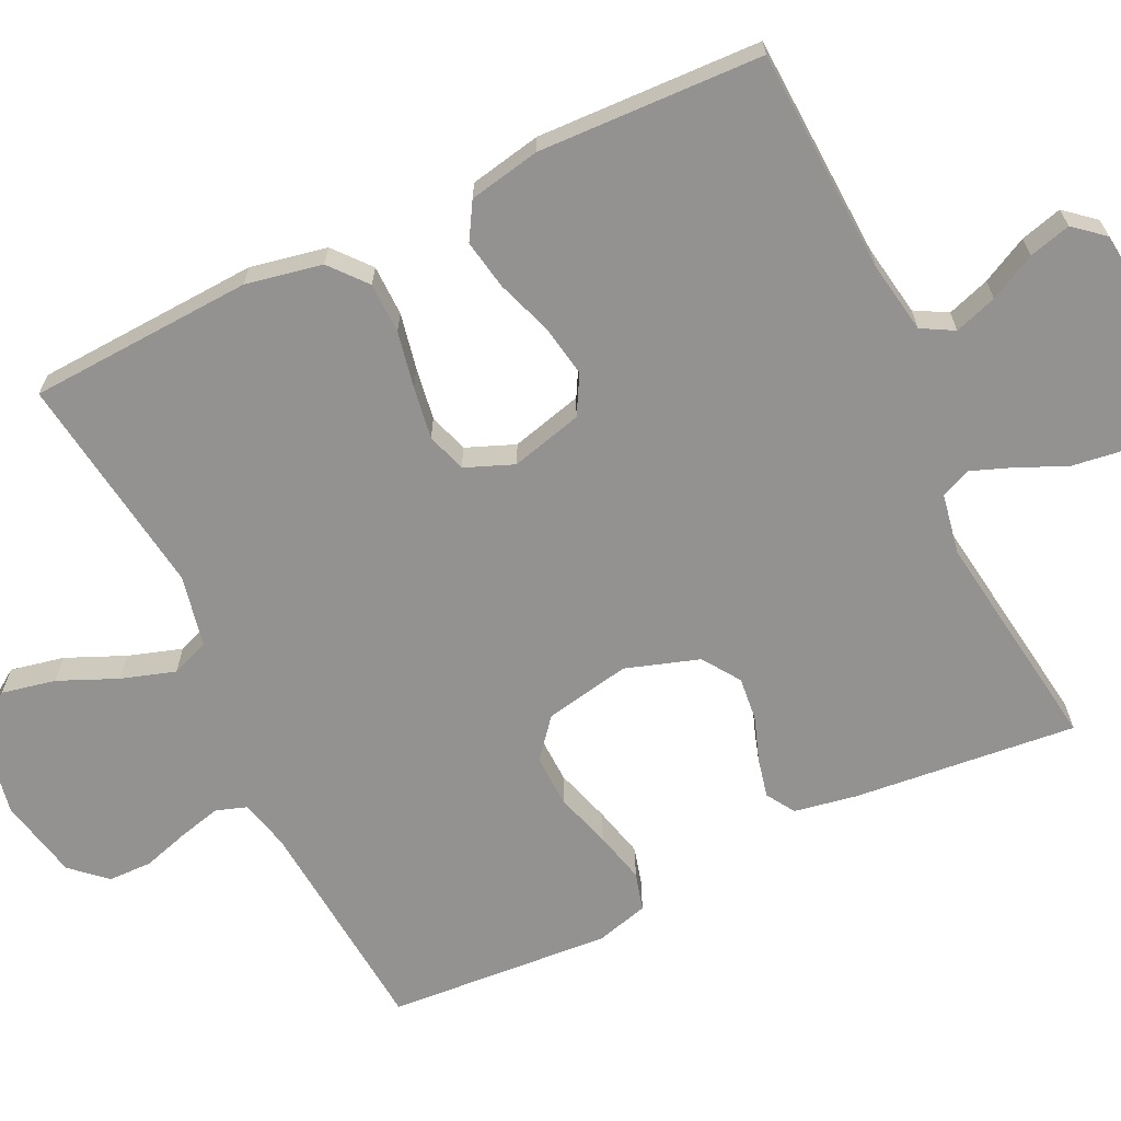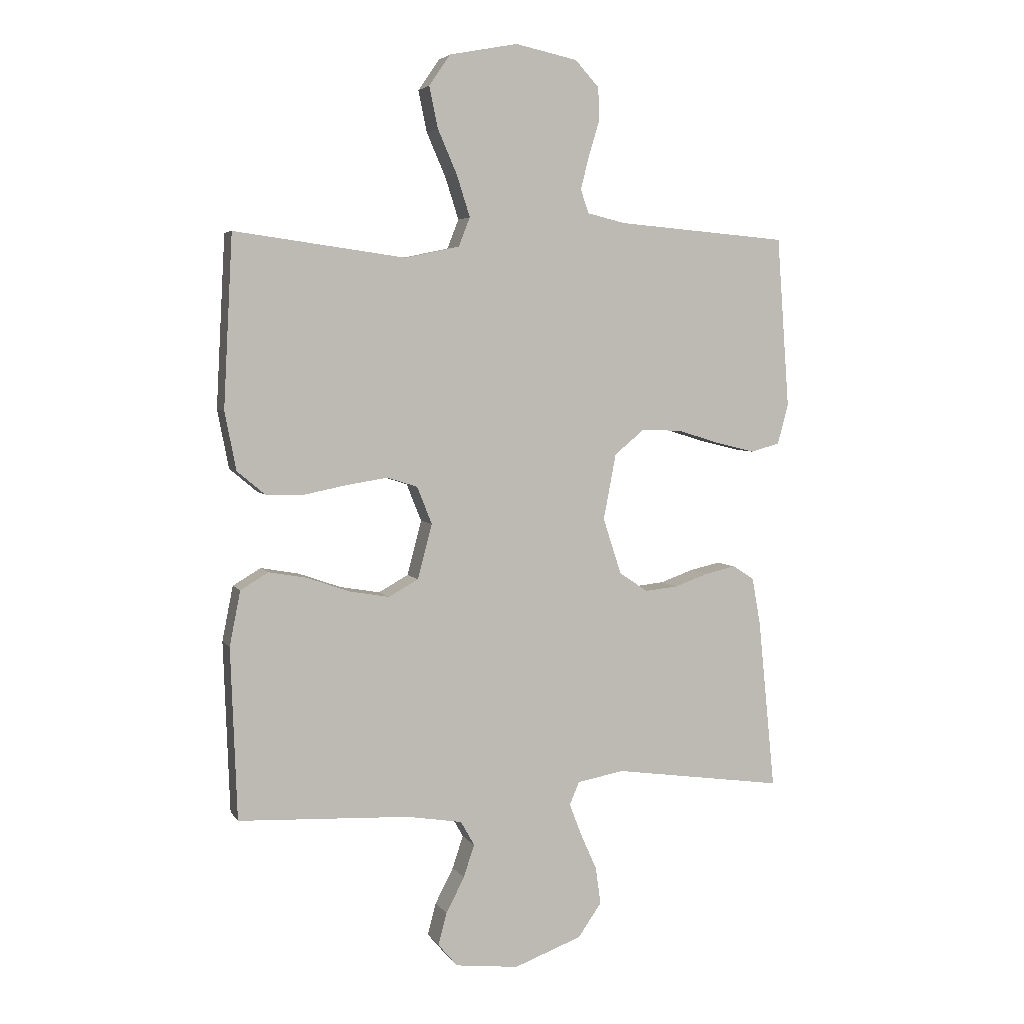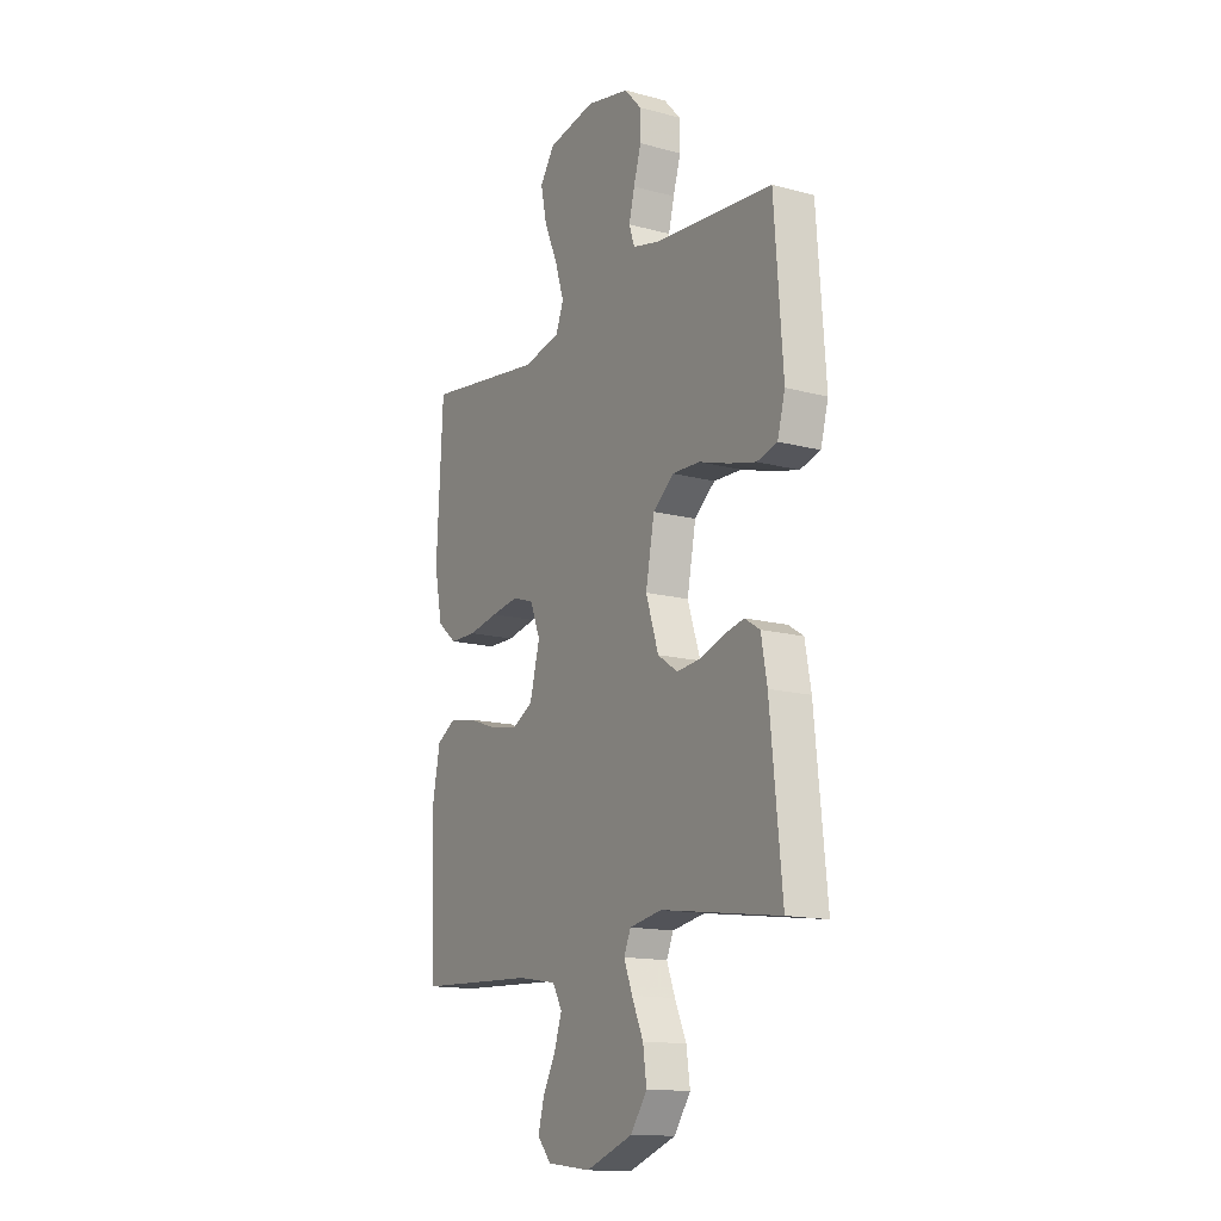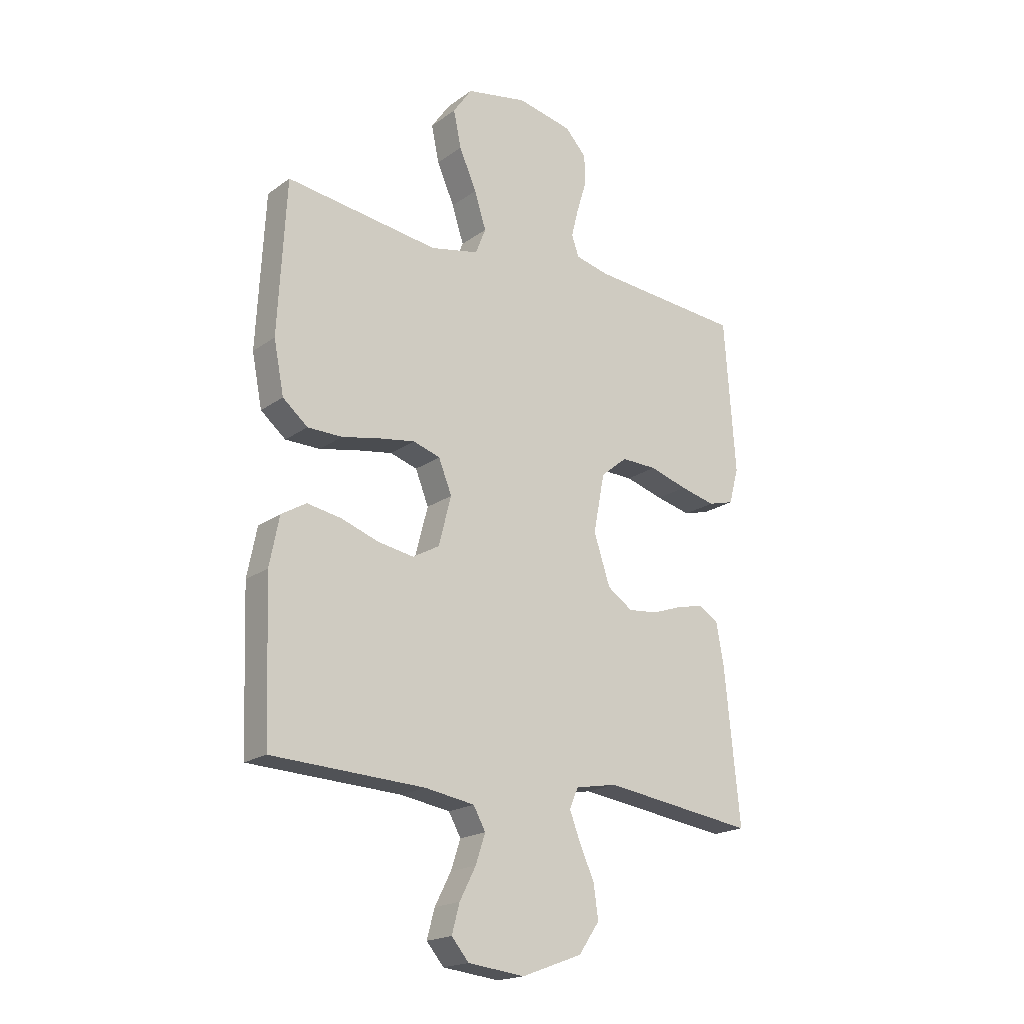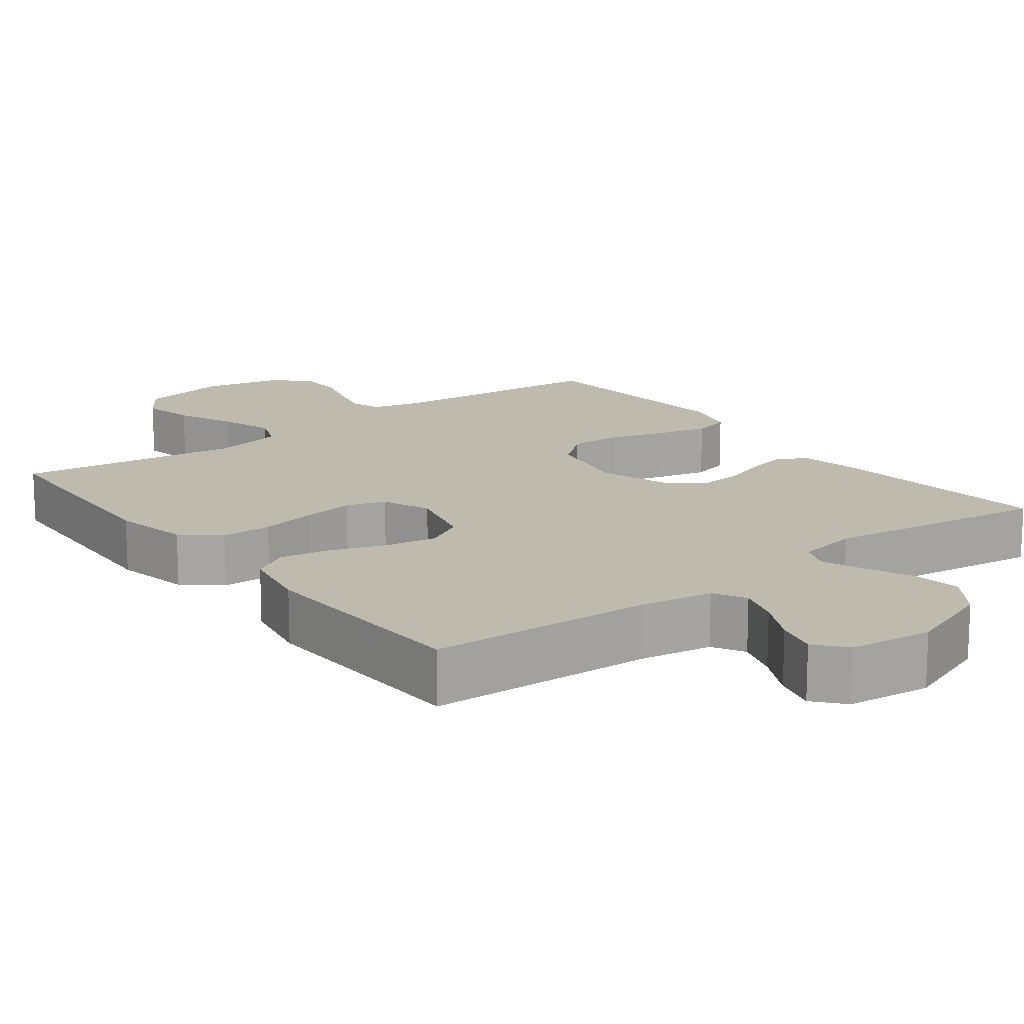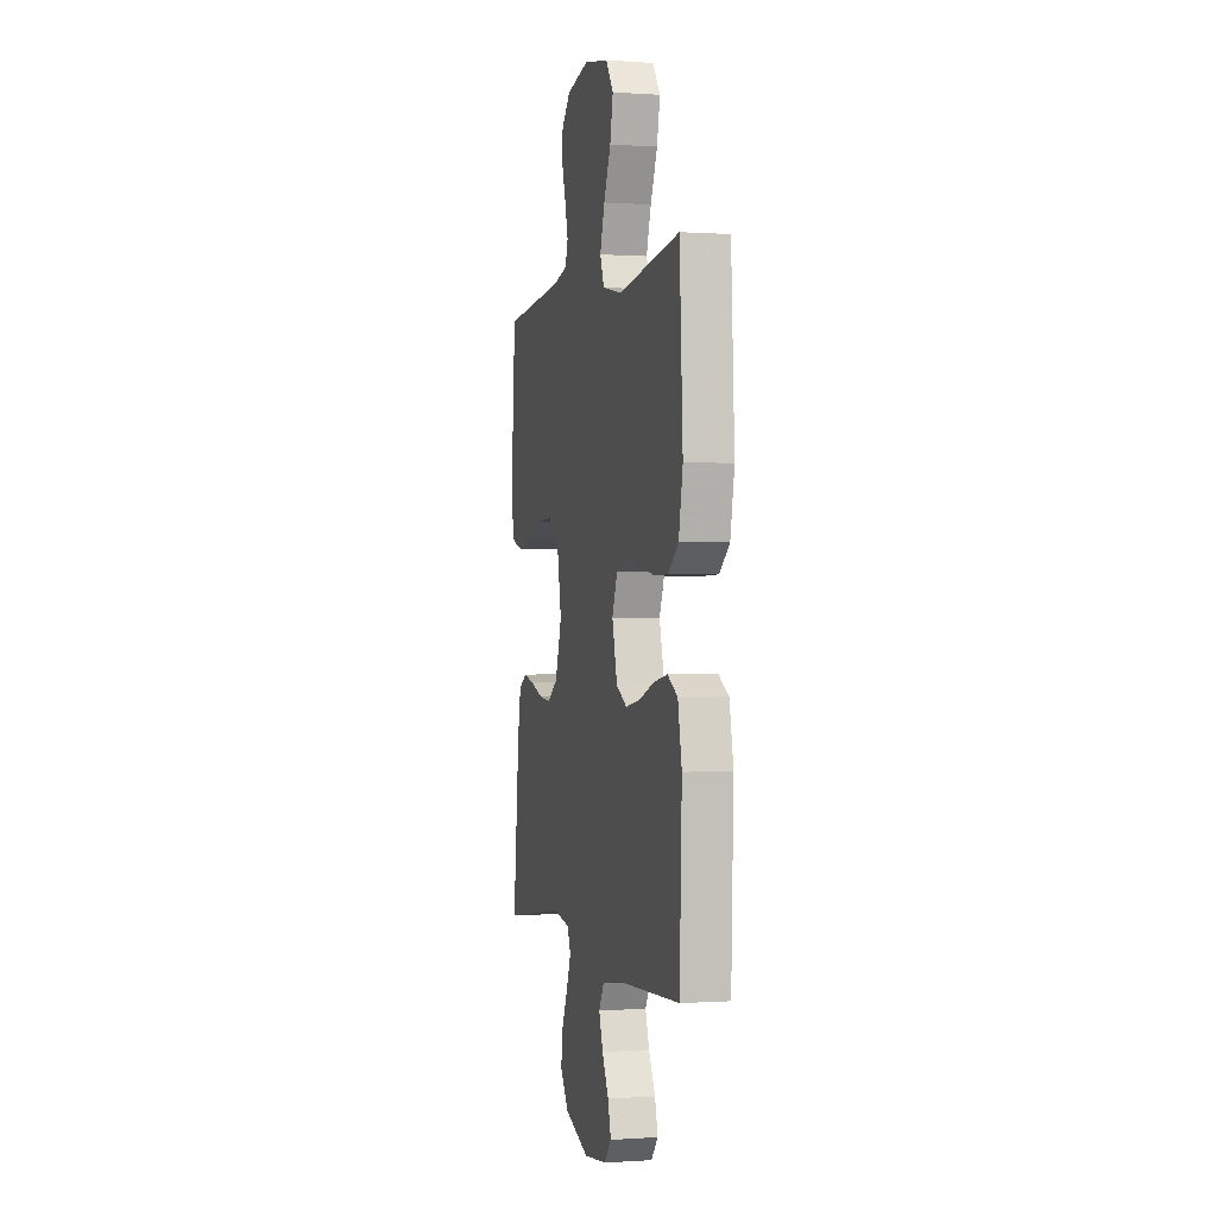
<metadata>
{"format":"obj","ext":"obj","renderer":"f3d","projection":"perspective","resolution":1024,"background":"white","views":[{"elev":-66.4,"azim":115.6,"up":"+Y"},{"elev":4.6,"azim":162.1,"up":"+Z"},{"elev":-14.4,"azim":-120.3,"up":"+Z"},{"elev":-19.3,"azim":142.8,"up":"+Z"},{"elev":15.7,"azim":142.6,"up":"+Y"},{"elev":-0.3,"azim":75.5,"up":"+Z"}]}
</metadata>
<code>
v -0.5 0.07 -0.5
v -0.47 0.07 -0.2
v -0.455 0.07 -0.117
v -0.417 0.07 -0.093
v -0.364 0.07 -0.105
v -0.304 0.07 -0.126
v -0.246 0.07 -0.132
v -0.196 0.07 -0.098
v -0.164 0.07 0
v -0.186 0.07 0.115
v -0.238 0.07 0.158
v -0.308 0.07 0.156
v -0.383 0.07 0.133
v -0.452 0.07 0.116
v -0.503 0.07 0.13
v -0.522 0.07 0.2
v -0.5 0.07 0.5
v -0.2 0.07 0.525
v -0.133 0.07 0.541
v -0.119 0.07 0.582
v -0.133 0.07 0.638
v -0.152 0.07 0.701
v -0.151 0.07 0.76
v -0.109 0.07 0.806
v 0 0.07 0.829
v 0.12 0.07 0.806
v 0.157 0.07 0.752
v 0.142 0.07 0.68
v 0.108 0.07 0.602
v 0.085 0.07 0.53
v 0.105 0.07 0.479
v 0.2 0.07 0.459
v 0.5 0.07 0.5
v 0.516 0.07 0.2
v 0.496 0.07 0.098
v 0.447 0.07 0.057
v 0.379 0.07 0.056
v 0.304 0.07 0.071
v 0.234 0.07 0.082
v 0.181 0.07 0.065
v 0.155 0.07 0
v 0.18 0.07 -0.096
v 0.232 0.07 -0.125
v 0.302 0.07 -0.113
v 0.376 0.07 -0.087
v 0.443 0.07 -0.075
v 0.492 0.07 -0.104
v 0.511 0.07 -0.2
v 0.5 0.07 -0.5
v 0.2 0.07 -0.514
v 0.103 0.07 -0.53
v 0.079 0.07 -0.573
v 0.098 0.07 -0.63
v 0.13 0.07 -0.692
v 0.145 0.07 -0.748
v 0.111 0.07 -0.788
v 0 0.07 -0.801
v -0.119 0.07 -0.757
v -0.16 0.07 -0.698
v -0.151 0.07 -0.633
v -0.122 0.07 -0.568
v -0.101 0.07 -0.513
v -0.118 0.07 -0.473
v -0.2 0.07 -0.458
v -0.5 0 -0.5
v -0.47 0 -0.2
v -0.455 0 -0.117
v -0.417 0 -0.093
v -0.364 0 -0.105
v -0.304 0 -0.126
v -0.246 0 -0.132
v -0.196 0 -0.098
v -0.164 0 0
v -0.186 0 0.115
v -0.238 0 0.158
v -0.308 0 0.156
v -0.383 0 0.133
v -0.452 0 0.116
v -0.503 0 0.13
v -0.522 0 0.2
v -0.5 0 0.5
v -0.2 0 0.525
v -0.133 0 0.541
v -0.119 0 0.582
v -0.133 0 0.638
v -0.152 0 0.701
v -0.151 0 0.76
v -0.109 0 0.806
v 0 0 0.829
v 0.12 0 0.806
v 0.157 0 0.752
v 0.142 0 0.68
v 0.108 0 0.602
v 0.085 0 0.53
v 0.105 0 0.479
v 0.2 0 0.459
v 0.5 0 0.5
v 0.516 0 0.2
v 0.496 0 0.098
v 0.447 0 0.057
v 0.379 0 0.056
v 0.304 0 0.071
v 0.234 0 0.082
v 0.181 0 0.065
v 0.155 0 0
v 0.18 0 -0.096
v 0.232 0 -0.125
v 0.302 0 -0.113
v 0.376 0 -0.087
v 0.443 0 -0.075
v 0.492 0 -0.104
v 0.511 0 -0.2
v 0.5 0 -0.5
v 0.2 0 -0.514
v 0.103 0 -0.53
v 0.079 0 -0.573
v 0.098 0 -0.63
v 0.13 0 -0.692
v 0.145 0 -0.748
v 0.111 0 -0.788
v 0 0 -0.801
v -0.119 0 -0.757
v -0.16 0 -0.698
v -0.151 0 -0.633
v -0.122 0 -0.568
v -0.101 0 -0.513
v -0.118 0 -0.473
v -0.2 0 -0.458
f 59 60 61
f 58 59 61
f 57 58 61
f 56 57 61
f 55 56 61
f 54 55 61
f 53 54 61
f 52 53 61 62
f 51 52 62 63
f 48 49 50
f 47 48 50
f 46 47 50
f 45 46 50
f 44 45 50
f 50 51 63
f 44 50 63
f 43 44 63
f 36 37 38
f 35 36 38
f 34 35 38
f 33 34 38
f 32 33 38
f 31 32 38 39
f 30 31 39 40
f 27 28 29
f 26 27 29
f 25 26 29
f 24 25 29
f 23 24 29
f 22 23 29
f 21 22 29
f 20 21 29 30
f 30 40 41
f 20 30 41
f 19 20 41
f 16 17 18
f 15 16 18
f 14 15 18
f 13 14 18
f 12 13 18
f 11 12 18 19
f 4 5 6
f 3 4 6
f 2 3 6
f 1 2 6
f 64 1 6
f 64 6 7
f 64 7 8
f 63 64 8
f 43 63 8
f 42 43 8
f 19 41 42
f 11 19 42
f 10 11 42
f 9 10 42
f 8 9 42
f 125 124 123
f 125 123 122
f 125 122 121
f 125 121 120
f 125 120 119
f 125 119 118
f 125 118 117
f 126 125 117 116
f 127 126 116 115
f 114 113 112
f 114 112 111
f 114 111 110
f 114 110 109
f 114 109 108
f 127 115 114
f 127 114 108
f 127 108 107
f 102 101 100
f 102 100 99
f 102 99 98
f 102 98 97
f 102 97 96
f 103 102 96 95
f 104 103 95 94
f 93 92 91
f 93 91 90
f 93 90 89
f 93 89 88
f 93 88 87
f 93 87 86
f 93 86 85
f 94 93 85 84
f 105 104 94
f 105 94 84
f 105 84 83
f 82 81 80
f 82 80 79
f 82 79 78
f 82 78 77
f 82 77 76
f 83 82 76 75
f 70 69 68
f 70 68 67
f 70 67 66
f 70 66 65
f 70 65 128
f 71 70 128
f 72 71 128
f 72 128 127
f 72 127 107
f 72 107 106
f 106 105 83
f 106 83 75
f 106 75 74
f 106 74 73
f 106 73 72
f 1 65 66 2
f 2 66 67 3
f 3 67 68 4
f 4 68 69 5
f 5 69 70 6
f 6 70 71 7
f 7 71 72 8
f 8 72 73 9
f 9 73 74 10
f 10 74 75 11
f 11 75 76 12
f 12 76 77 13
f 13 77 78 14
f 14 78 79 15
f 15 79 80 16
f 16 80 81 17
f 17 81 82 18
f 18 82 83 19
f 19 83 84 20
f 20 84 85 21
f 21 85 86 22
f 22 86 87 23
f 23 87 88 24
f 24 88 89 25
f 25 89 90 26
f 26 90 91 27
f 27 91 92 28
f 28 92 93 29
f 29 93 94 30
f 30 94 95 31
f 31 95 96 32
f 32 96 97 33
f 33 97 98 34
f 34 98 99 35
f 35 99 100 36
f 36 100 101 37
f 37 101 102 38
f 38 102 103 39
f 39 103 104 40
f 40 104 105 41
f 41 105 106 42
f 42 106 107 43
f 43 107 108 44
f 44 108 109 45
f 45 109 110 46
f 46 110 111 47
f 47 111 112 48
f 48 112 113 49
f 49 113 114 50
f 50 114 115 51
f 51 115 116 52
f 52 116 117 53
f 53 117 118 54
f 54 118 119 55
f 55 119 120 56
f 56 120 121 57
f 57 121 122 58
f 58 122 123 59
f 59 123 124 60
f 60 124 125 61
f 61 125 126 62
f 62 126 127 63
f 63 127 128 64
f 64 128 65 1

</code>
